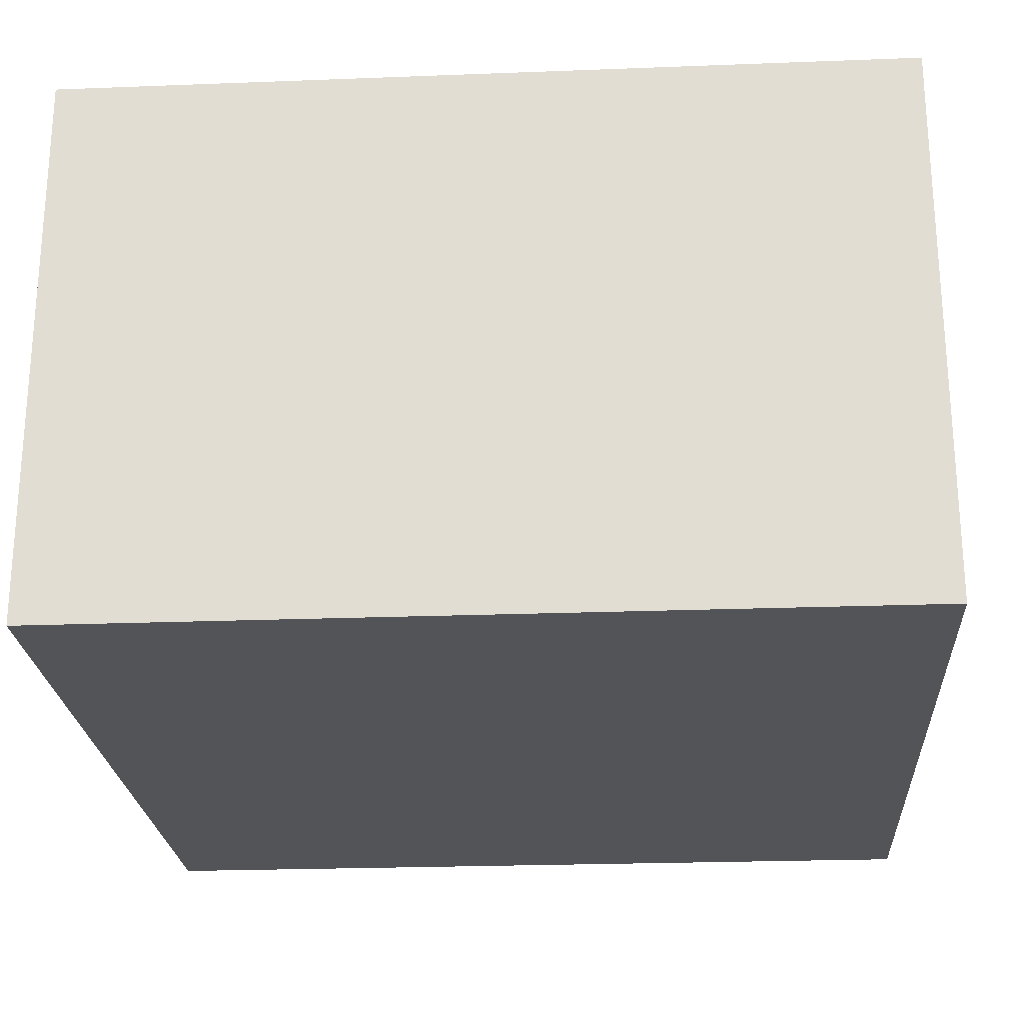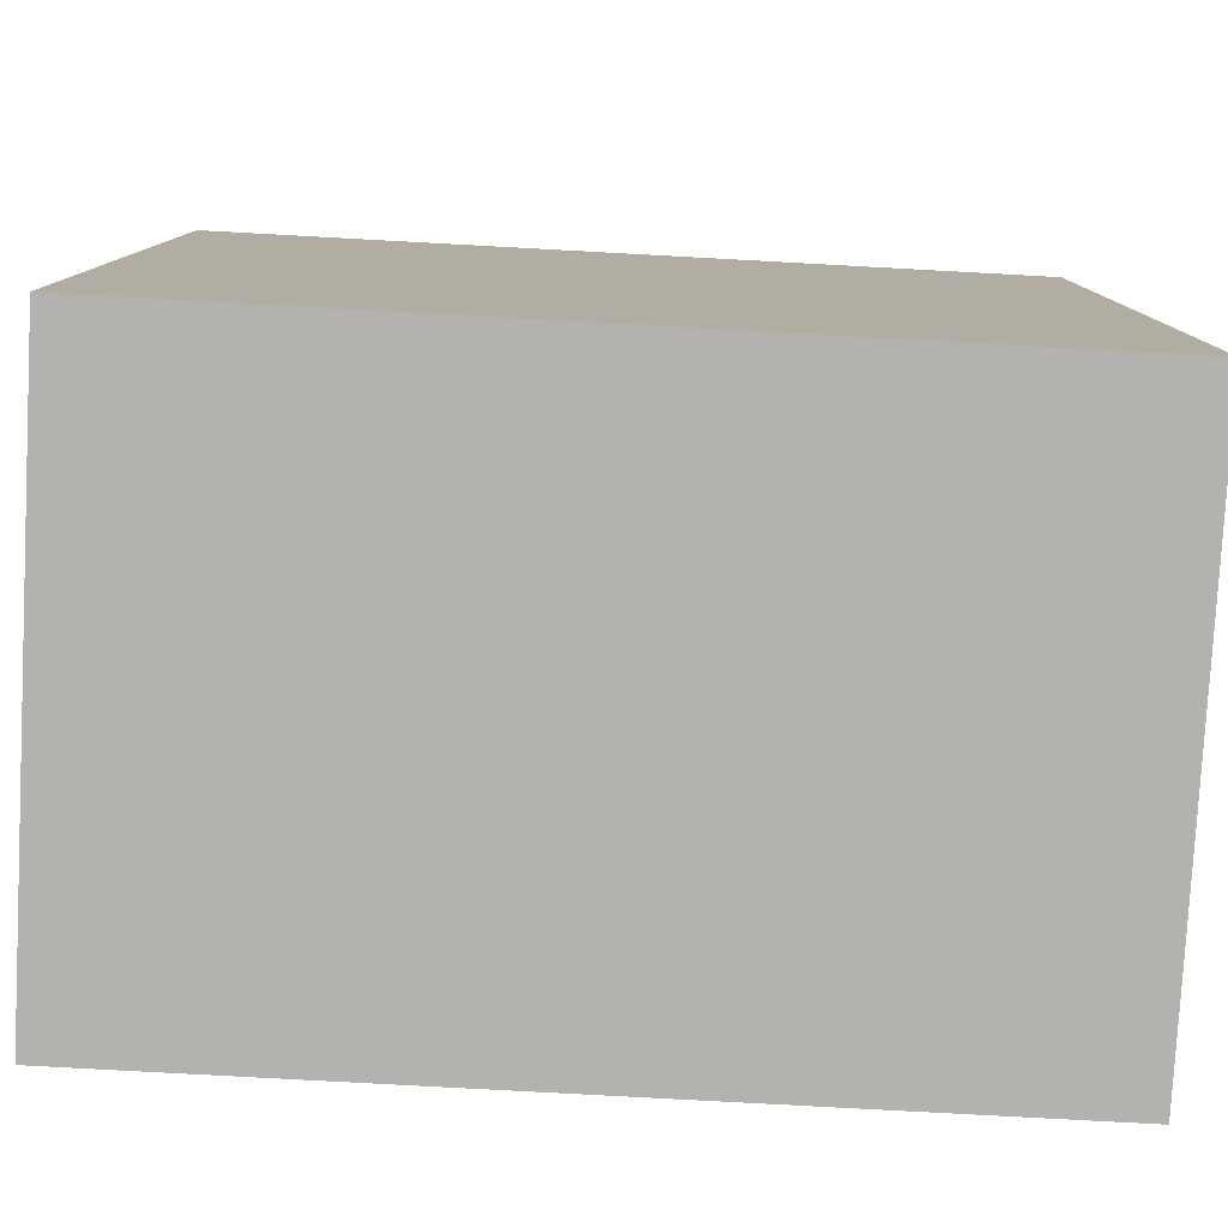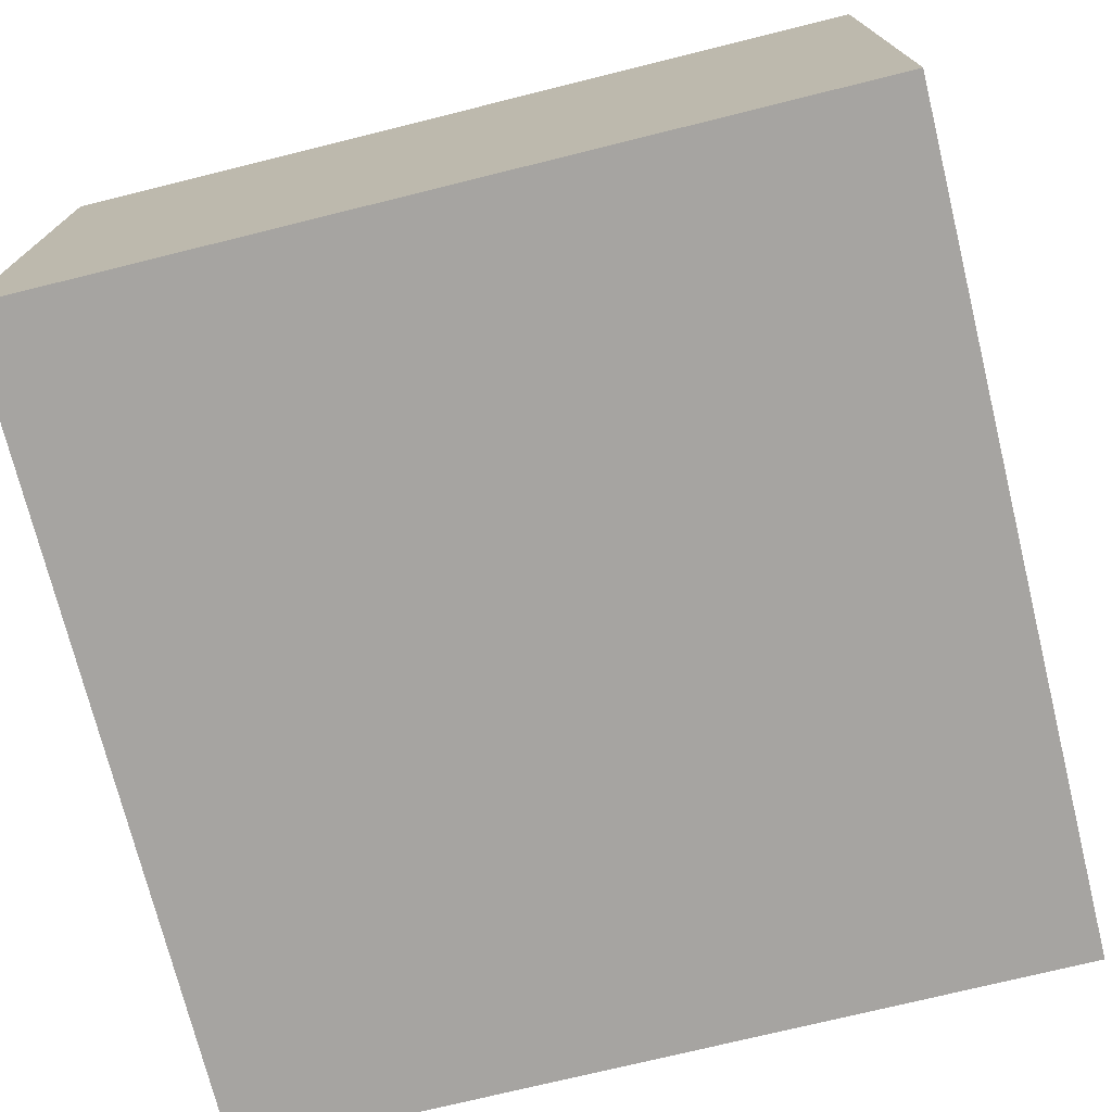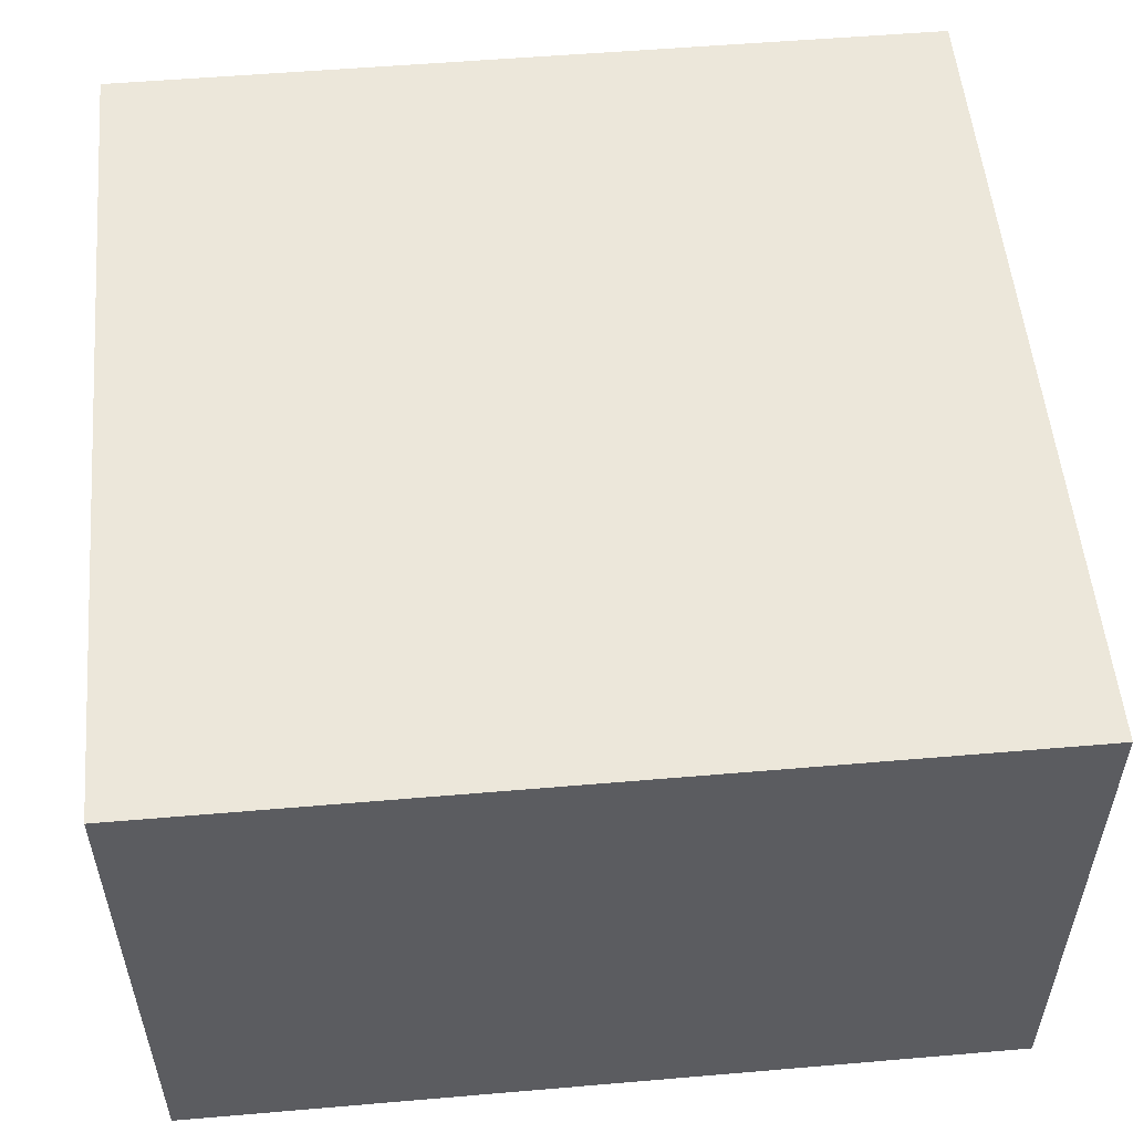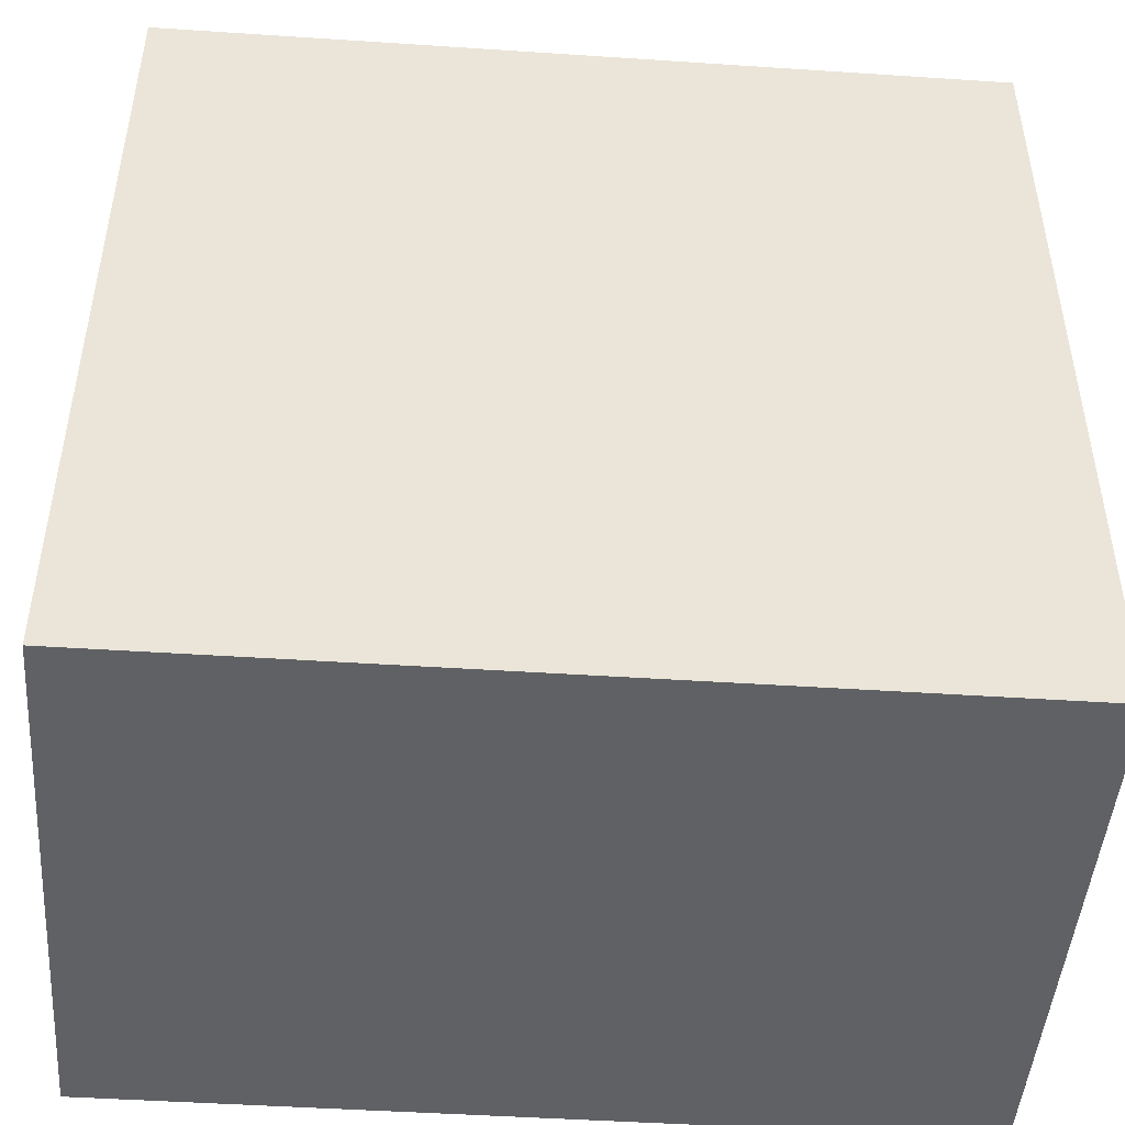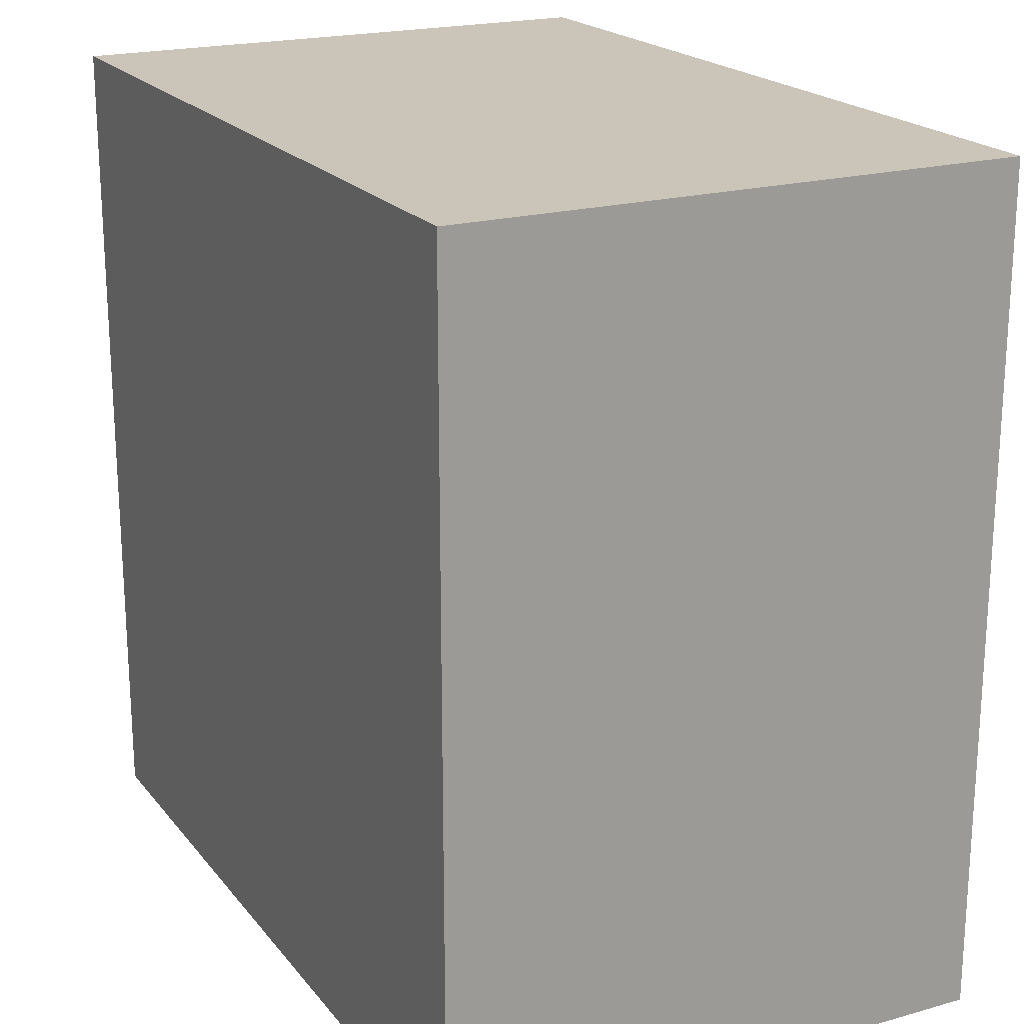
<metadata>
{"format":"obj","ext":"obj","renderer":"f3d","projection":"perspective","resolution":1024,"background":"white","views":[{"elev":-23.5,"azim":-176.3,"up":"+Z"},{"elev":-79.8,"azim":-3.1,"up":"+Y"},{"elev":-73.5,"azim":103.9,"up":"+Z"},{"elev":53.8,"azim":84.8,"up":"+Z"},{"elev":-46.8,"azim":175.7,"up":"+Y"},{"elev":20.3,"azim":-117.1,"up":"+Y"}]}
</metadata>
<code>
v -832 1768 -432
v -832 1744 -448
v -832 1768 -448
v -832 1744 -432
v -856 1744 -448
v -856 1744 -432
v -856 1768 -448
v -856 1768 -432
f 1 2 3
f 1 4 2
f 4 5 2
f 4 6 5
f 6 7 5
f 6 8 7
f 8 3 7
f 8 1 3
f 7 2 5
f 7 3 2
f 6 1 8
f 6 4 1

</code>
